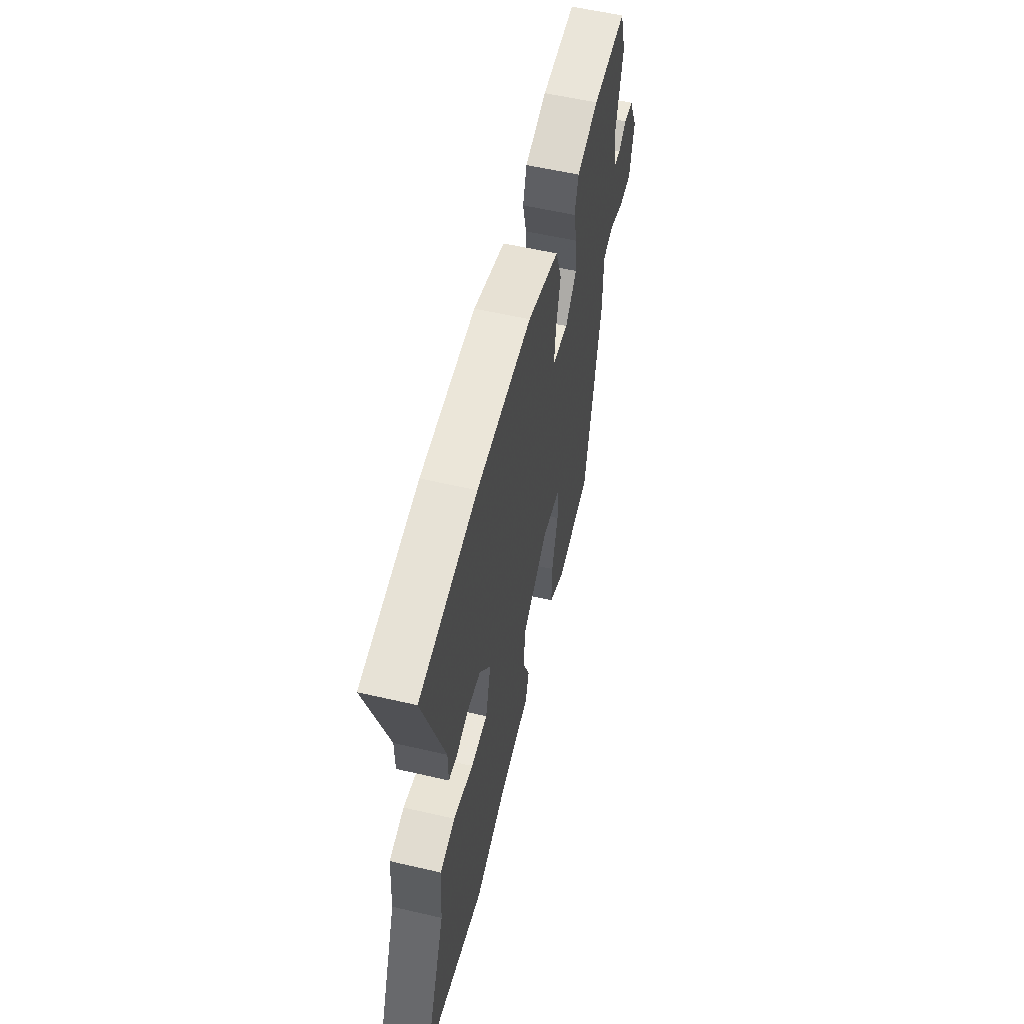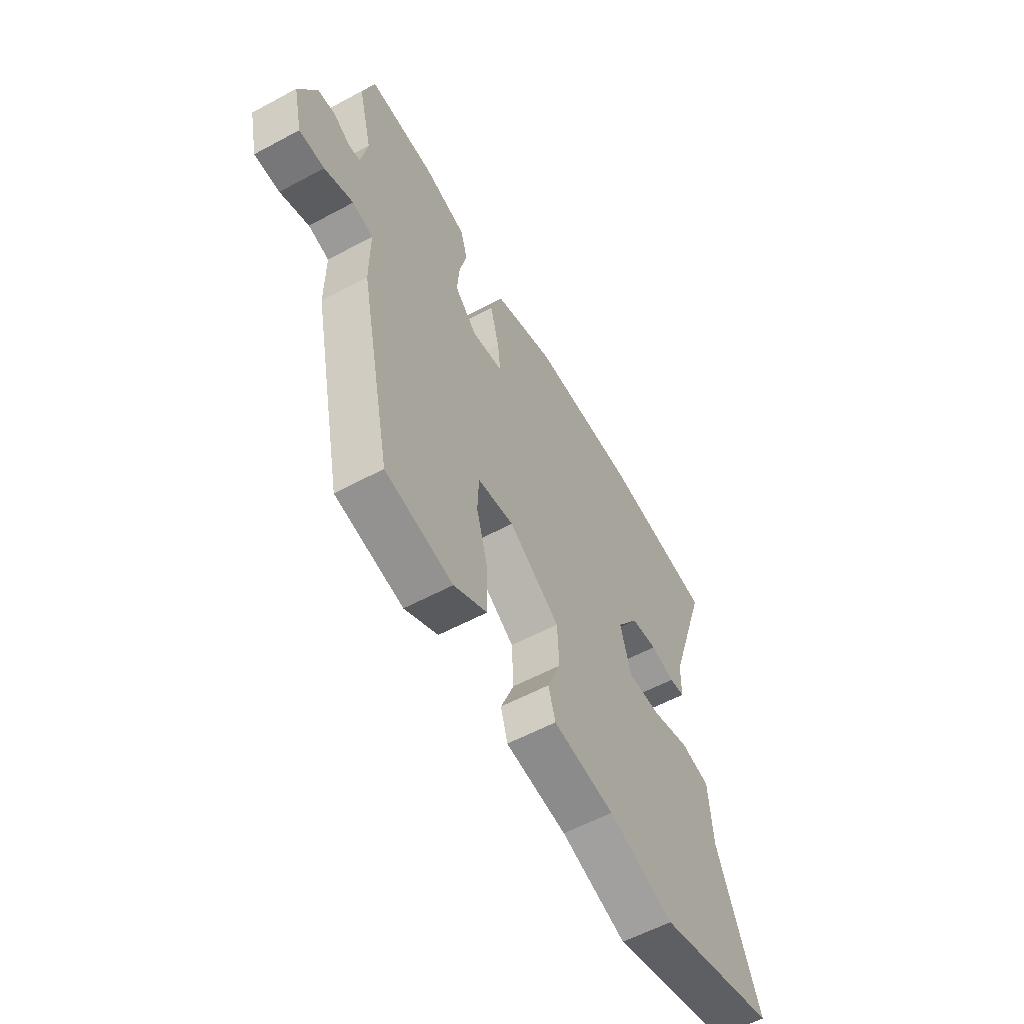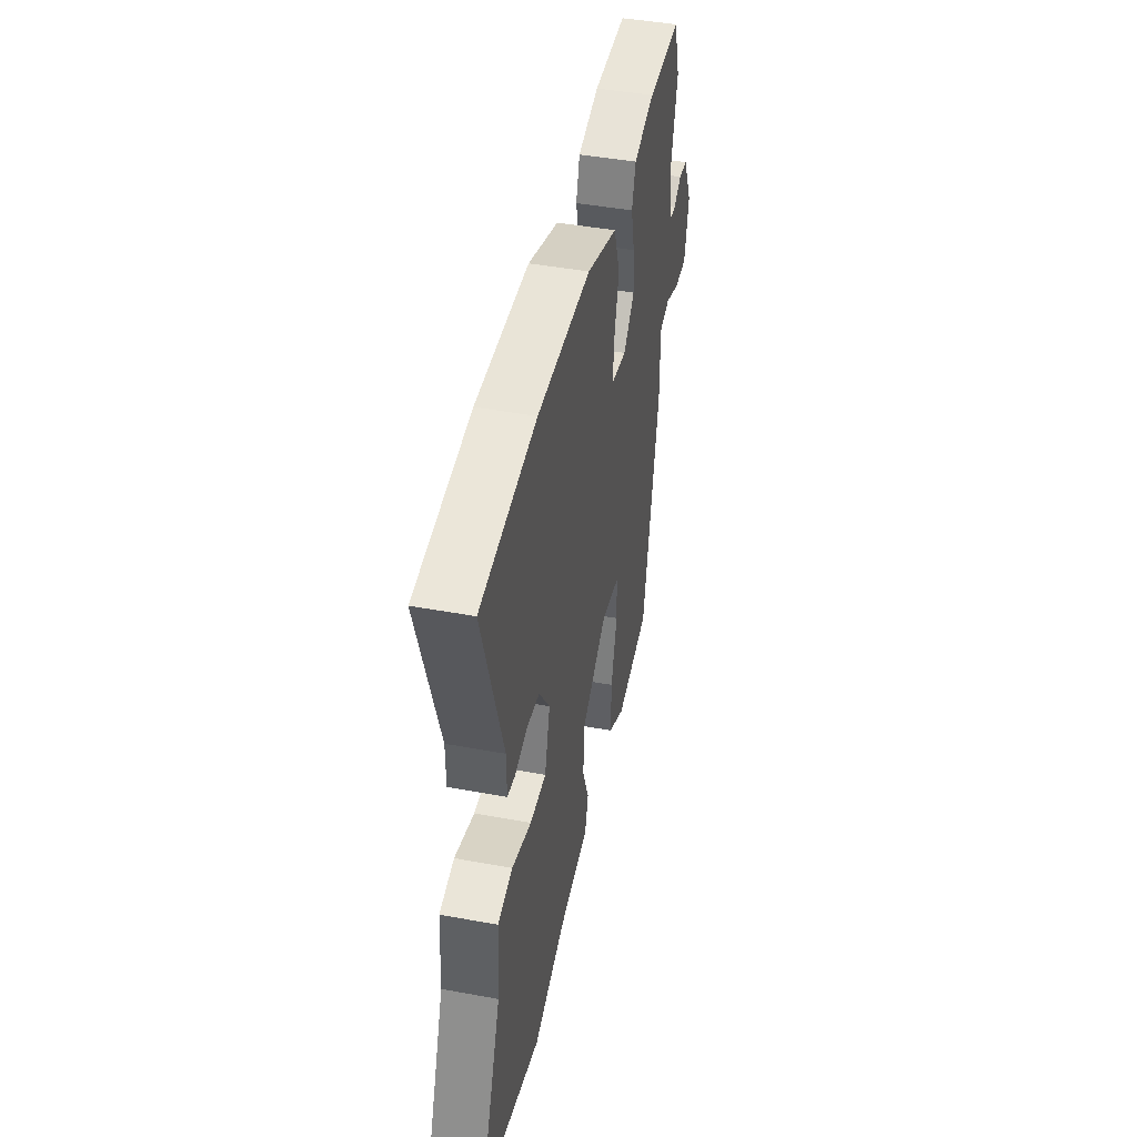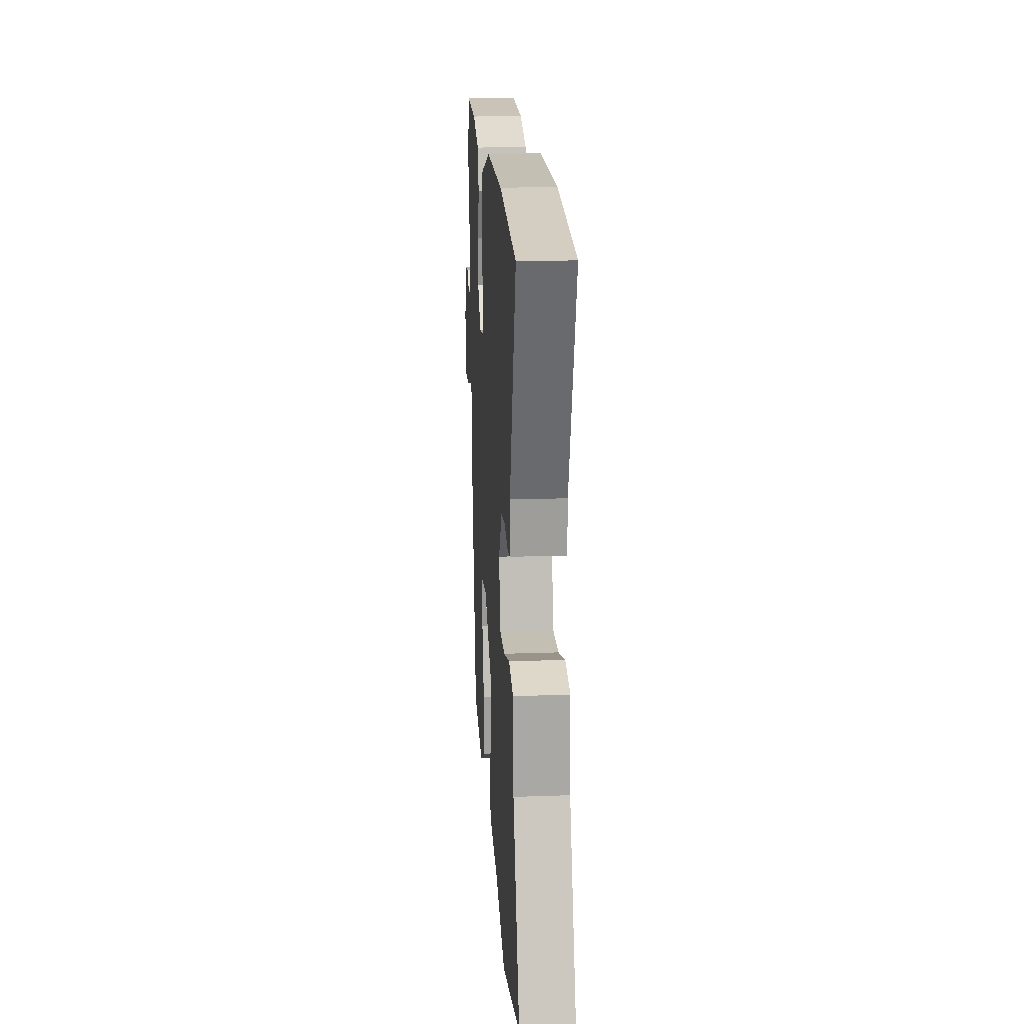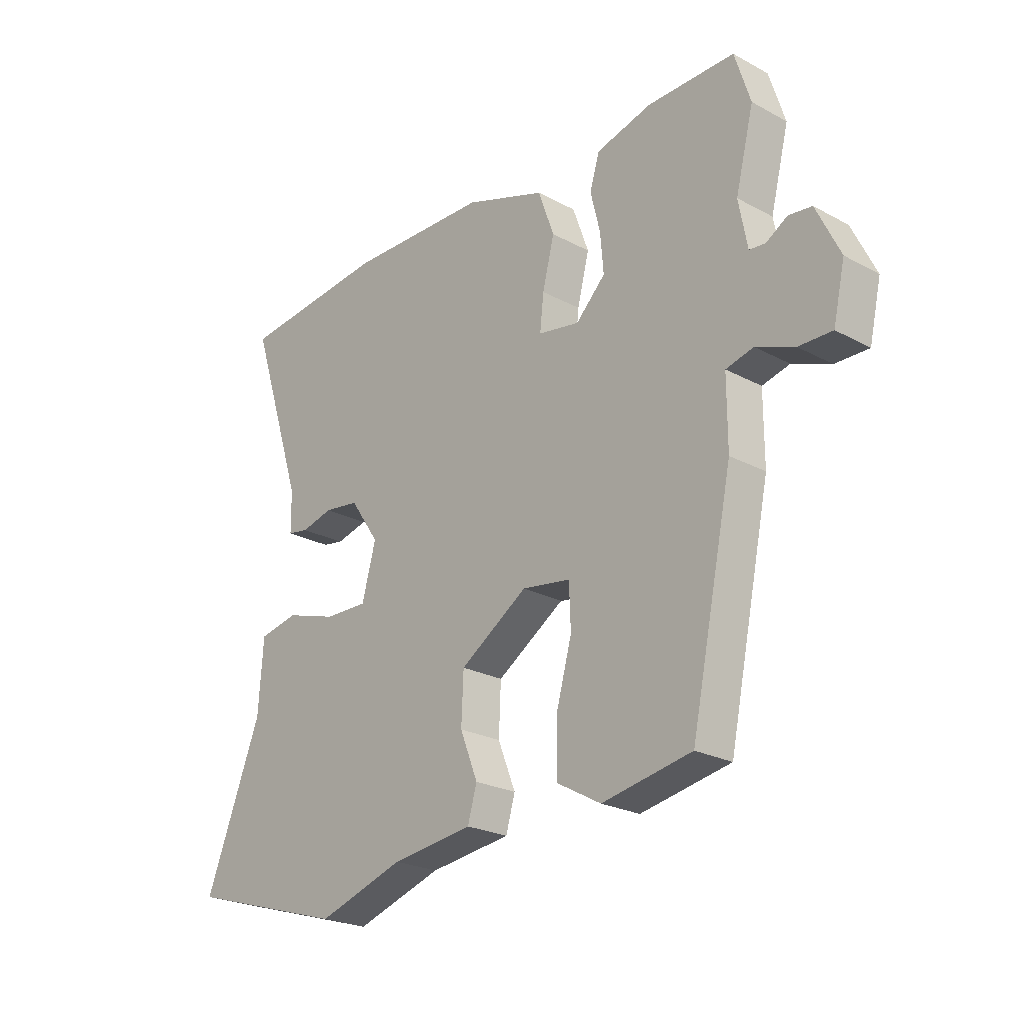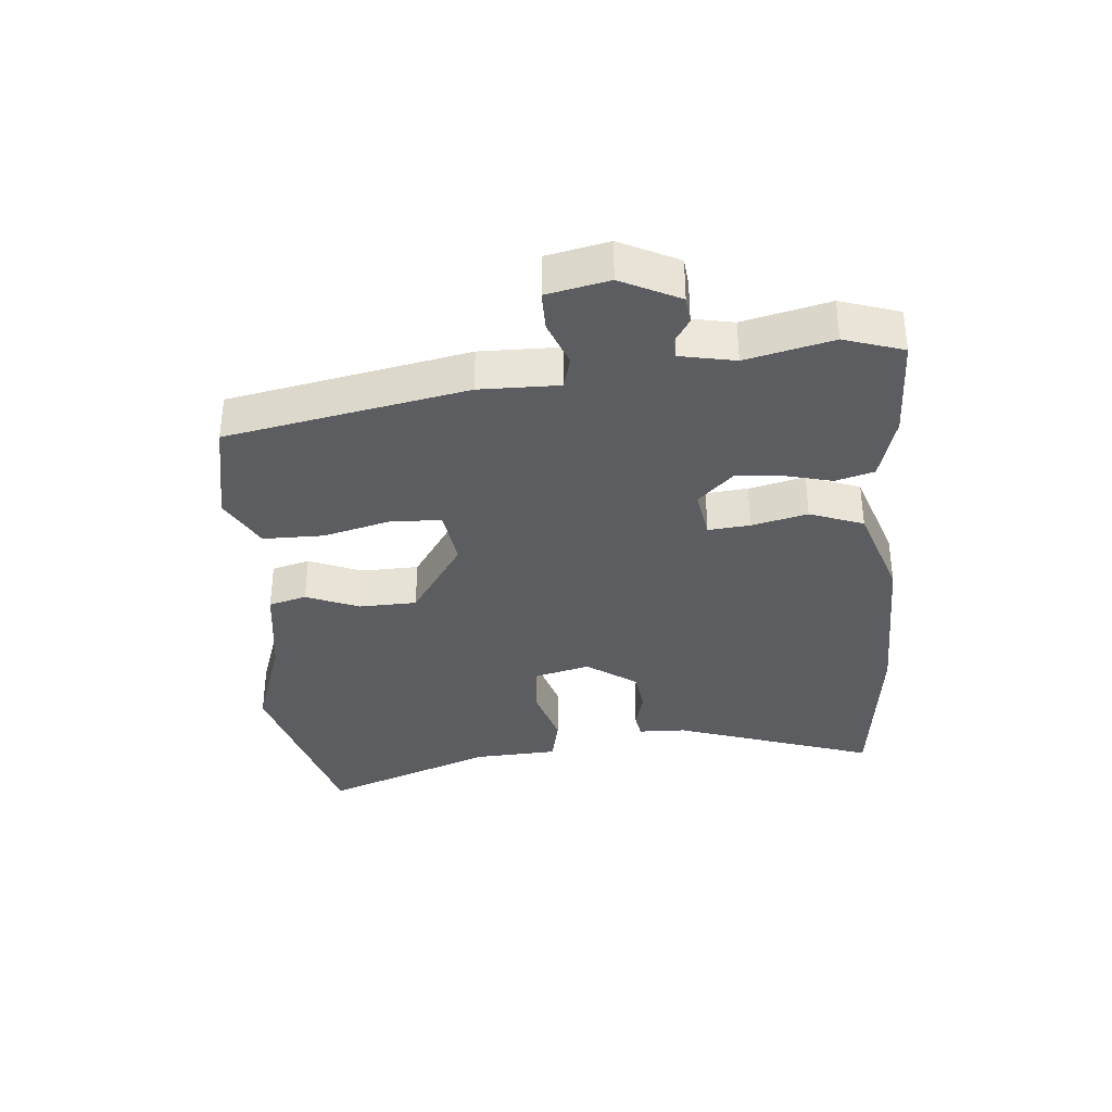
<metadata>
{"format":"obj","ext":"obj","renderer":"f3d","projection":"perspective","resolution":1024,"background":"white","views":[{"elev":57.0,"azim":103.6,"up":"+Z"},{"elev":-58.0,"azim":-60.9,"up":"+Z"},{"elev":44.2,"azim":102.2,"up":"+Z"},{"elev":19.2,"azim":86.2,"up":"+Z"},{"elev":-23.8,"azim":-132.0,"up":"+Z"},{"elev":-35.6,"azim":-85.8,"up":"+Y"}]}
</metadata>
<code>
v -0.382 0.07 -0.466
v -0.46 0.07 -0.092
v -0.46 0.07 0.032
v -0.511 0.07 0.045
v -0.582 0.07 0.017
v -0.644 0.07 0.016
v -0.666 0.07 0.113
v -0.622 0.07 0.205
v -0.579 0.07 0.21
v -0.54 0.07 0.186
v -0.51 0.07 0.189
v -0.494 0.07 0.275
v -0.528 0.07 0.41
v -0.499 0.07 0.503
v -0.337 0.07 0.501
v -0.233 0.07 0.473
v -0.215 0.07 0.413
v -0.233 0.07 0.339
v -0.239 0.07 0.267
v -0.184 0.07 0.212
v -0.107 0.07 0.226
v -0.114 0.07 0.291
v -0.136 0.07 0.378
v -0.106 0.07 0.462
v 0.045 0.07 0.514
v 0.308 0.07 0.52
v 0.583 0.07 0.491
v 0.481 0.07 0.175
v 0.48 0.07 0.101
v 0.441 0.07 0.094
v 0.382 0.07 0.109
v 0.317 0.07 0.1
v 0.263 0.07 0.021
v 0.289 0.07 -0.075
v 0.369 0.07 -0.073
v 0.465 0.07 -0.043
v 0.538 0.07 -0.058
v 0.547 0.07 -0.189
v 0.651 0.07 -0.455
v 0.355 0.07 -0.543
v 0.194 0.07 -0.491
v 0.043 0.07 -0.472
v 0.026 0.07 -0.413
v 0.059 0.07 -0.33
v 0.055 0.07 -0.24
v -0.071 0.07 -0.158
v -0.161 0.07 -0.172
v -0.164 0.07 -0.25
v -0.135 0.07 -0.356
v -0.134 0.07 -0.451
v -0.216 0.07 -0.497
v -0.382 0 -0.466
v -0.46 0 -0.092
v -0.46 0 0.032
v -0.511 0 0.045
v -0.582 0 0.017
v -0.644 0 0.016
v -0.666 0 0.113
v -0.622 0 0.205
v -0.579 0 0.21
v -0.54 0 0.186
v -0.51 0 0.189
v -0.494 0 0.275
v -0.528 0 0.41
v -0.499 0 0.503
v -0.337 0 0.501
v -0.233 0 0.473
v -0.215 0 0.413
v -0.233 0 0.339
v -0.239 0 0.267
v -0.184 0 0.212
v -0.107 0 0.226
v -0.114 0 0.291
v -0.136 0 0.378
v -0.106 0 0.462
v 0.045 0 0.514
v 0.308 0 0.52
v 0.583 0 0.491
v 0.481 0 0.175
v 0.48 0 0.101
v 0.441 0 0.094
v 0.382 0 0.109
v 0.317 0 0.1
v 0.263 0 0.021
v 0.289 0 -0.075
v 0.369 0 -0.073
v 0.465 0 -0.043
v 0.538 0 -0.058
v 0.547 0 -0.189
v 0.651 0 -0.455
v 0.355 0 -0.543
v 0.194 0 -0.491
v 0.043 0 -0.472
v 0.026 0 -0.413
v 0.059 0 -0.33
v 0.055 0 -0.24
v -0.071 0 -0.158
v -0.161 0 -0.172
v -0.164 0 -0.25
v -0.135 0 -0.356
v -0.134 0 -0.451
v -0.216 0 -0.497
f 48 49 50 51
f 47 48 51 1
f 41 42 43 44
f 41 44 45
f 38 39 40 41
f 38 41 45
f 35 36 37 38
f 34 35 38 45
f 33 34 45 46
f 28 29 30 31
f 28 31 32
f 27 28 32
f 22 23 24 25
f 21 22 25 26
f 15 16 17 18
f 15 18 19
f 12 13 14 15
f 11 12 15 19
f 7 8 9 10
f 7 10 11
f 4 5 6 7
f 3 4 7 11
f 47 1 2 3
f 21 26 27 32
f 20 21 32 33
f 3 11 19 20
f 33 46 47
f 3 20 33 47
f 102 101 100 99
f 52 102 99 98
f 95 94 93 92
f 96 95 92
f 92 91 90 89
f 96 92 89
f 89 88 87 86
f 96 89 86 85
f 97 96 85 84
f 82 81 80 79
f 83 82 79
f 83 79 78
f 76 75 74 73
f 77 76 73 72
f 69 68 67 66
f 70 69 66
f 66 65 64 63
f 70 66 63 62
f 61 60 59 58
f 62 61 58
f 58 57 56 55
f 62 58 55 54
f 54 53 52 98
f 83 78 77 72
f 84 83 72 71
f 71 70 62 54
f 98 97 84
f 98 84 71 54
f 1 52 53 2
f 2 53 54 3
f 3 54 55 4
f 4 55 56 5
f 5 56 57 6
f 6 57 58 7
f 7 58 59 8
f 8 59 60 9
f 9 60 61 10
f 10 61 62 11
f 11 62 63 12
f 12 63 64 13
f 13 64 65 14
f 14 65 66 15
f 15 66 67 16
f 16 67 68 17
f 17 68 69 18
f 18 69 70 19
f 19 70 71 20
f 20 71 72 21
f 21 72 73 22
f 22 73 74 23
f 23 74 75 24
f 24 75 76 25
f 25 76 77 26
f 26 77 78 27
f 27 78 79 28
f 28 79 80 29
f 29 80 81 30
f 30 81 82 31
f 31 82 83 32
f 32 83 84 33
f 33 84 85 34
f 34 85 86 35
f 35 86 87 36
f 36 87 88 37
f 37 88 89 38
f 38 89 90 39
f 39 90 91 40
f 40 91 92 41
f 41 92 93 42
f 42 93 94 43
f 43 94 95 44
f 44 95 96 45
f 45 96 97 46
f 46 97 98 47
f 47 98 99 48
f 48 99 100 49
f 49 100 101 50
f 50 101 102 51
f 51 102 52 1

</code>
